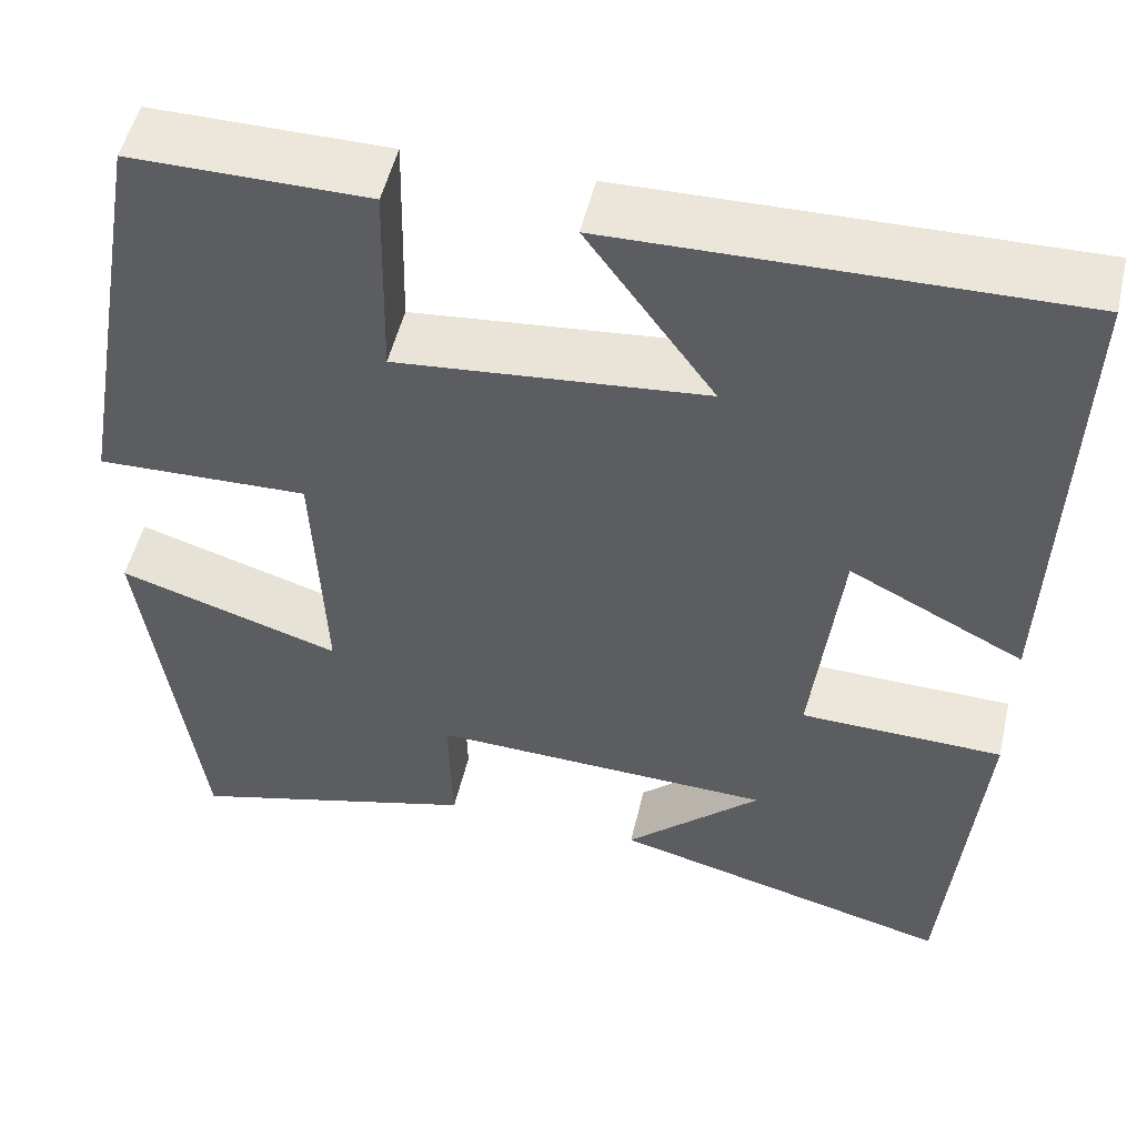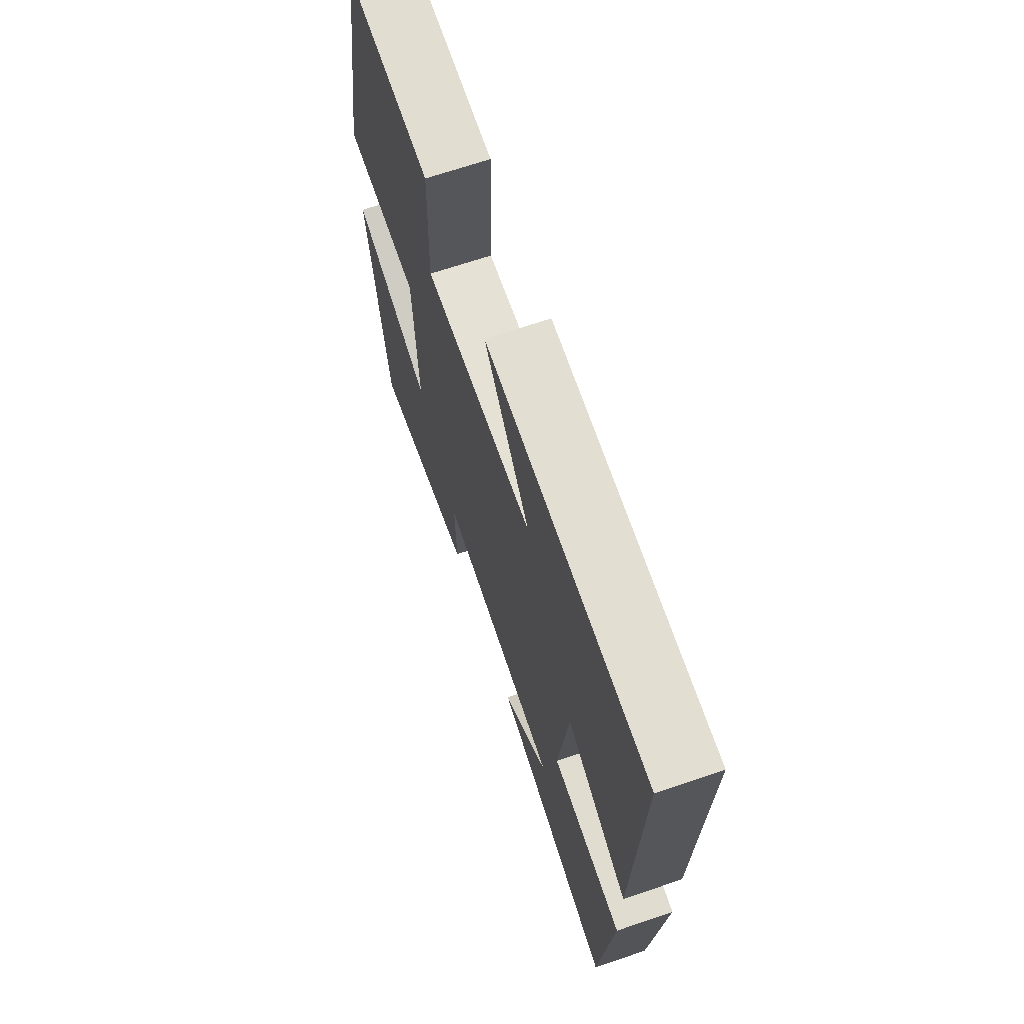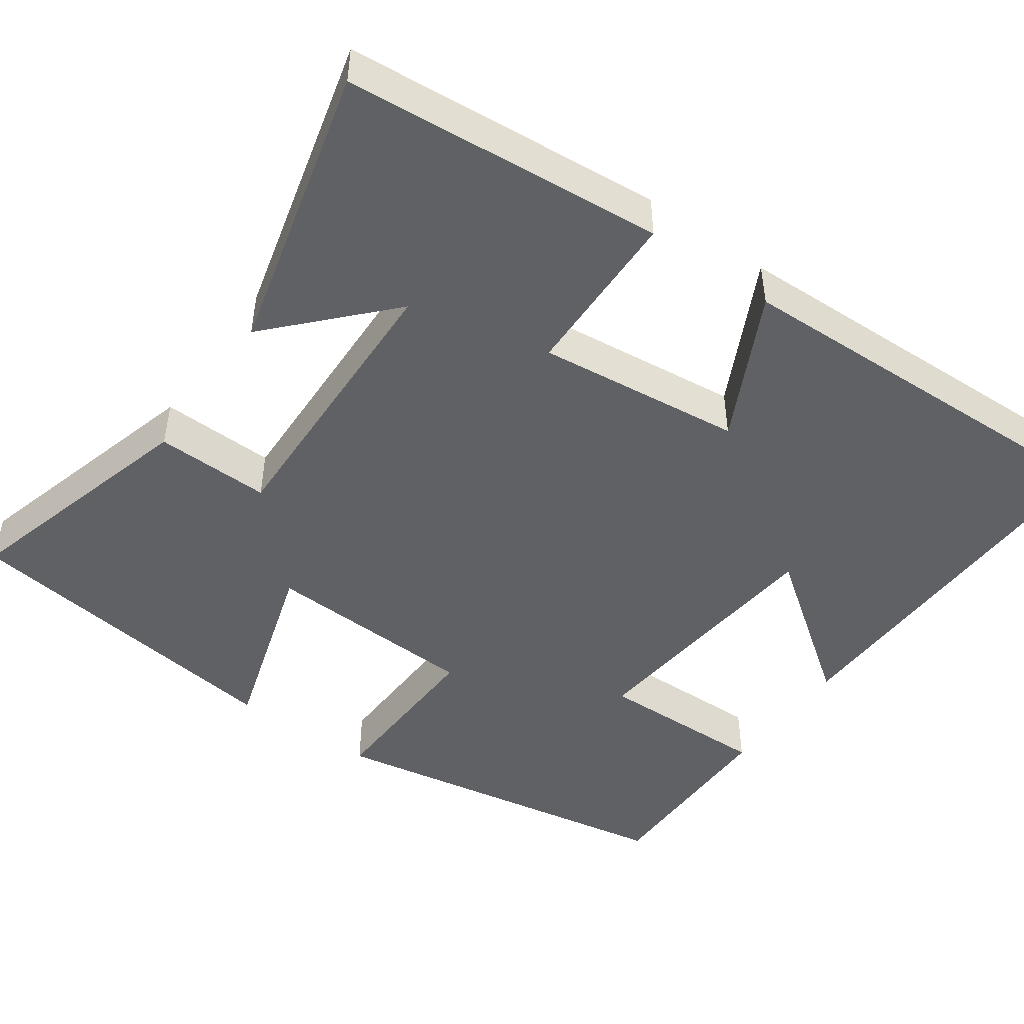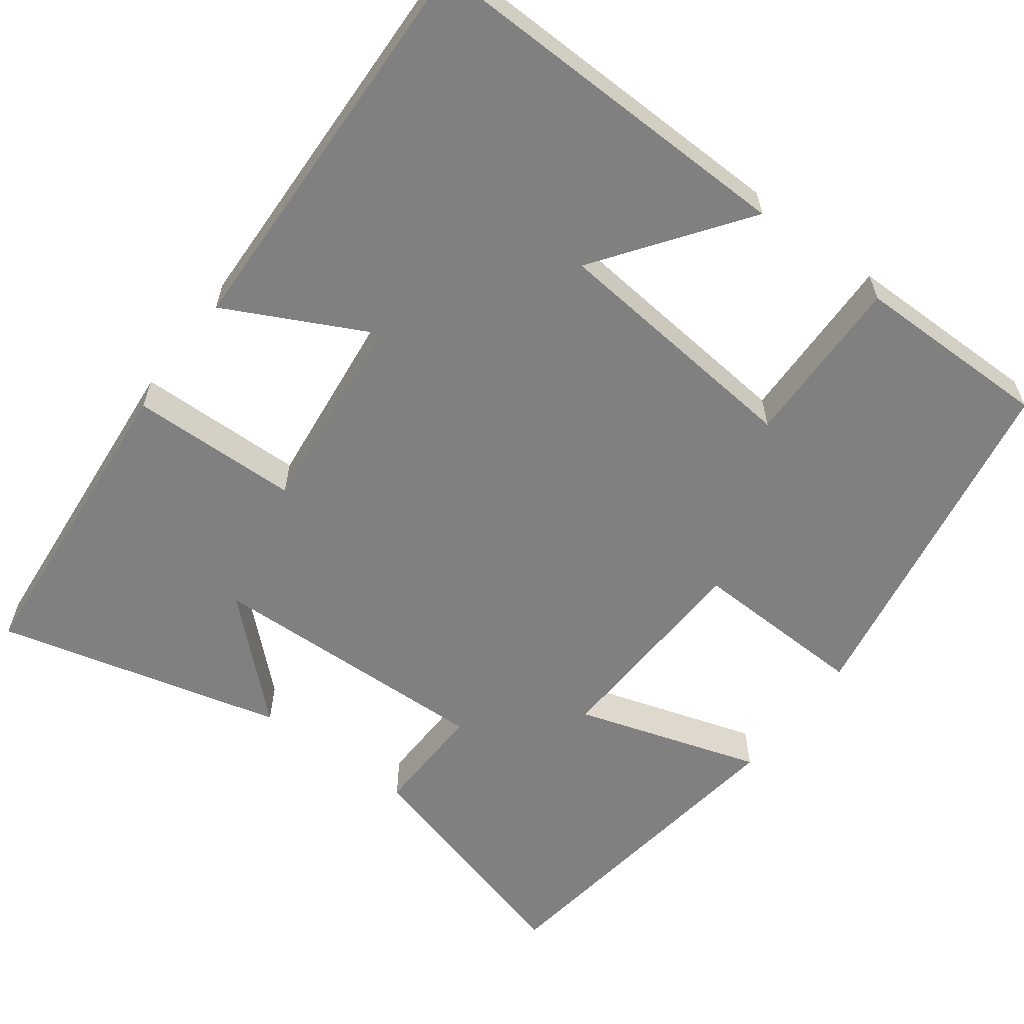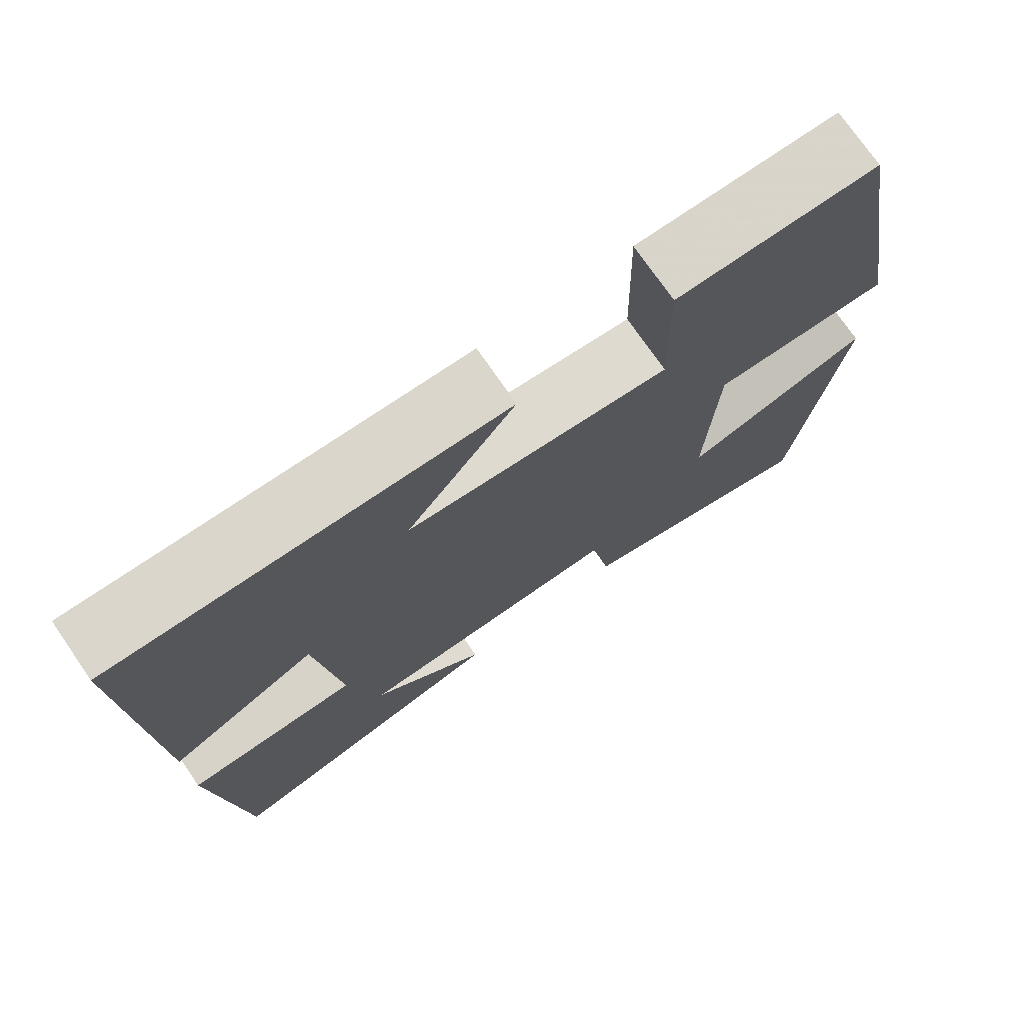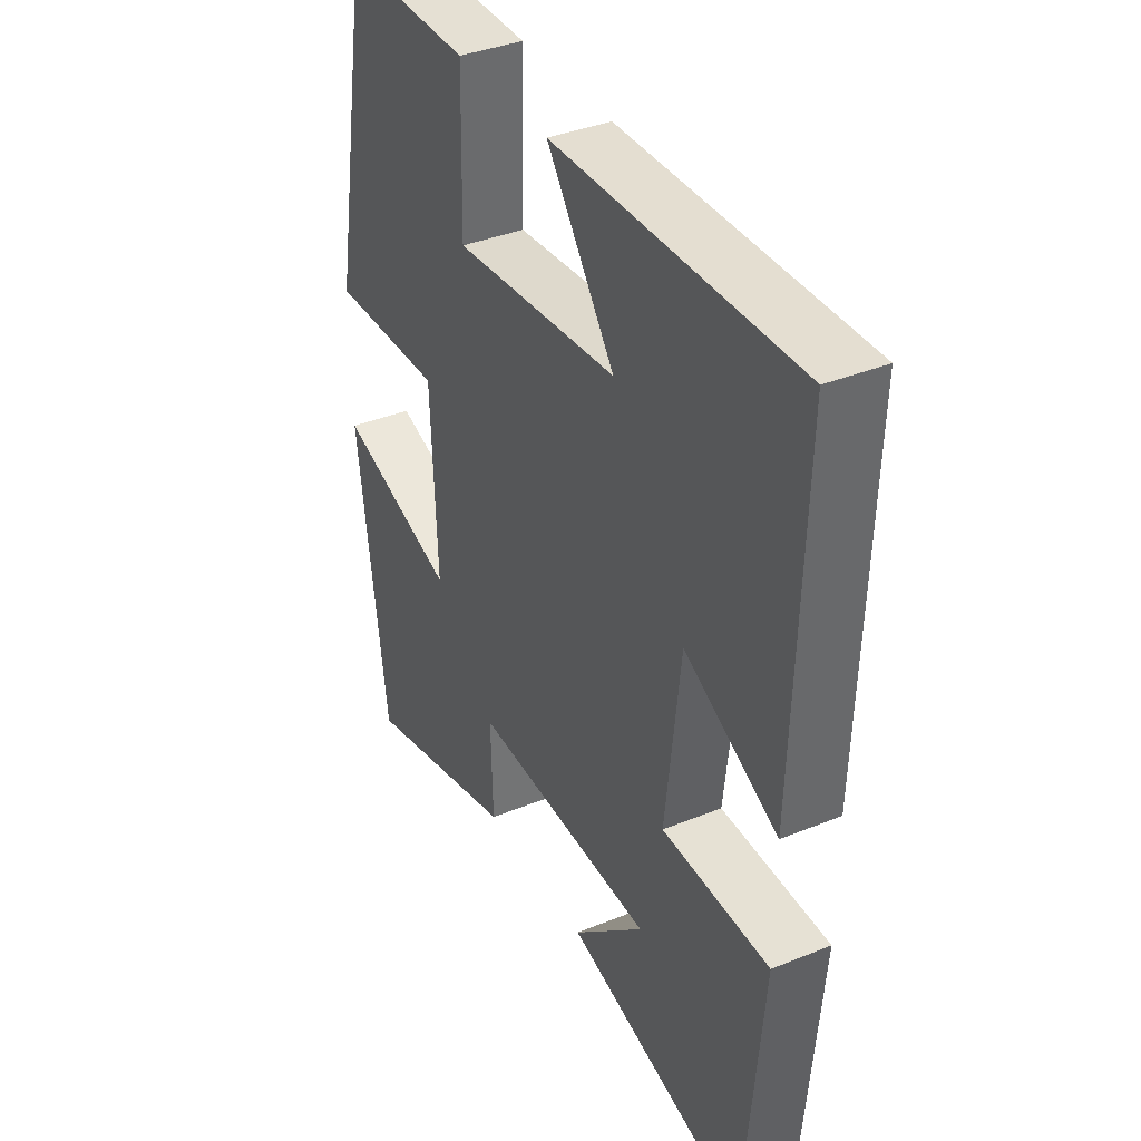
<metadata>
{"format":"obj","ext":"obj","renderer":"f3d","projection":"perspective","resolution":1024,"background":"white","views":[{"elev":51.5,"azim":-166.9,"up":"+Z"},{"elev":68.6,"azim":-108.7,"up":"+Z"},{"elev":-47.3,"azim":-125.5,"up":"+Y"},{"elev":-60.2,"azim":-36.8,"up":"+Y"},{"elev":74.6,"azim":-34.6,"up":"+Z"},{"elev":37.7,"azim":-117.5,"up":"+Z"}]}
</metadata>
<code>
v 0.441 0.07 -0.587
v 0.126 0.07 -0.5
v 0.13 0.07 -0.352
v -0.24 0.07 -0.364
v -0.094 0.07 -0.5
v -0.464 0.07 -0.595
v -0.5 0.07 -0.186
v -0.282 0.07 -0.181
v -0.312 0.07 0.083
v -0.5 0.07 -0.012
v -0.517 0.07 0.51
v -0.027 0.07 0.5
v -0.164 0.07 0.311
v 0.168 0.07 0.279
v 0.163 0.07 0.5
v 0.418 0.07 0.501
v 0.5 0.07 0.041
v 0.272 0.07 0.048
v 0.26 0.07 -0.228
v 0.5 0.07 -0.153
v 0.441 0 -0.587
v 0.126 0 -0.5
v 0.13 0 -0.352
v -0.24 0 -0.364
v -0.094 0 -0.5
v -0.464 0 -0.595
v -0.5 0 -0.186
v -0.282 0 -0.181
v -0.312 0 0.083
v -0.5 0 -0.012
v -0.517 0 0.51
v -0.027 0 0.5
v -0.164 0 0.311
v 0.168 0 0.279
v 0.163 0 0.5
v 0.418 0 0.501
v 0.5 0 0.041
v 0.272 0 0.048
v 0.26 0 -0.228
v 0.5 0 -0.153
f 1 2 3
f 20 1 3
f 19 20 3
f 18 19 3 4
f 16 17 18
f 15 16 18
f 14 15 18
f 13 14 18 4
f 10 11 12 13
f 9 10 13
f 8 9 13 4
f 7 8 4
f 4 5 6 7
f 23 22 21
f 23 21 40
f 23 40 39
f 24 23 39 38
f 38 37 36
f 38 36 35
f 38 35 34
f 24 38 34 33
f 33 32 31 30
f 33 30 29
f 24 33 29 28
f 24 28 27
f 27 26 25 24
f 1 21 22 2
f 2 22 23 3
f 3 23 24 4
f 4 24 25 5
f 5 25 26 6
f 6 26 27 7
f 7 27 28 8
f 8 28 29 9
f 9 29 30 10
f 10 30 31 11
f 11 31 32 12
f 12 32 33 13
f 13 33 34 14
f 14 34 35 15
f 15 35 36 16
f 16 36 37 17
f 17 37 38 18
f 18 38 39 19
f 19 39 40 20
f 20 40 21 1

</code>
